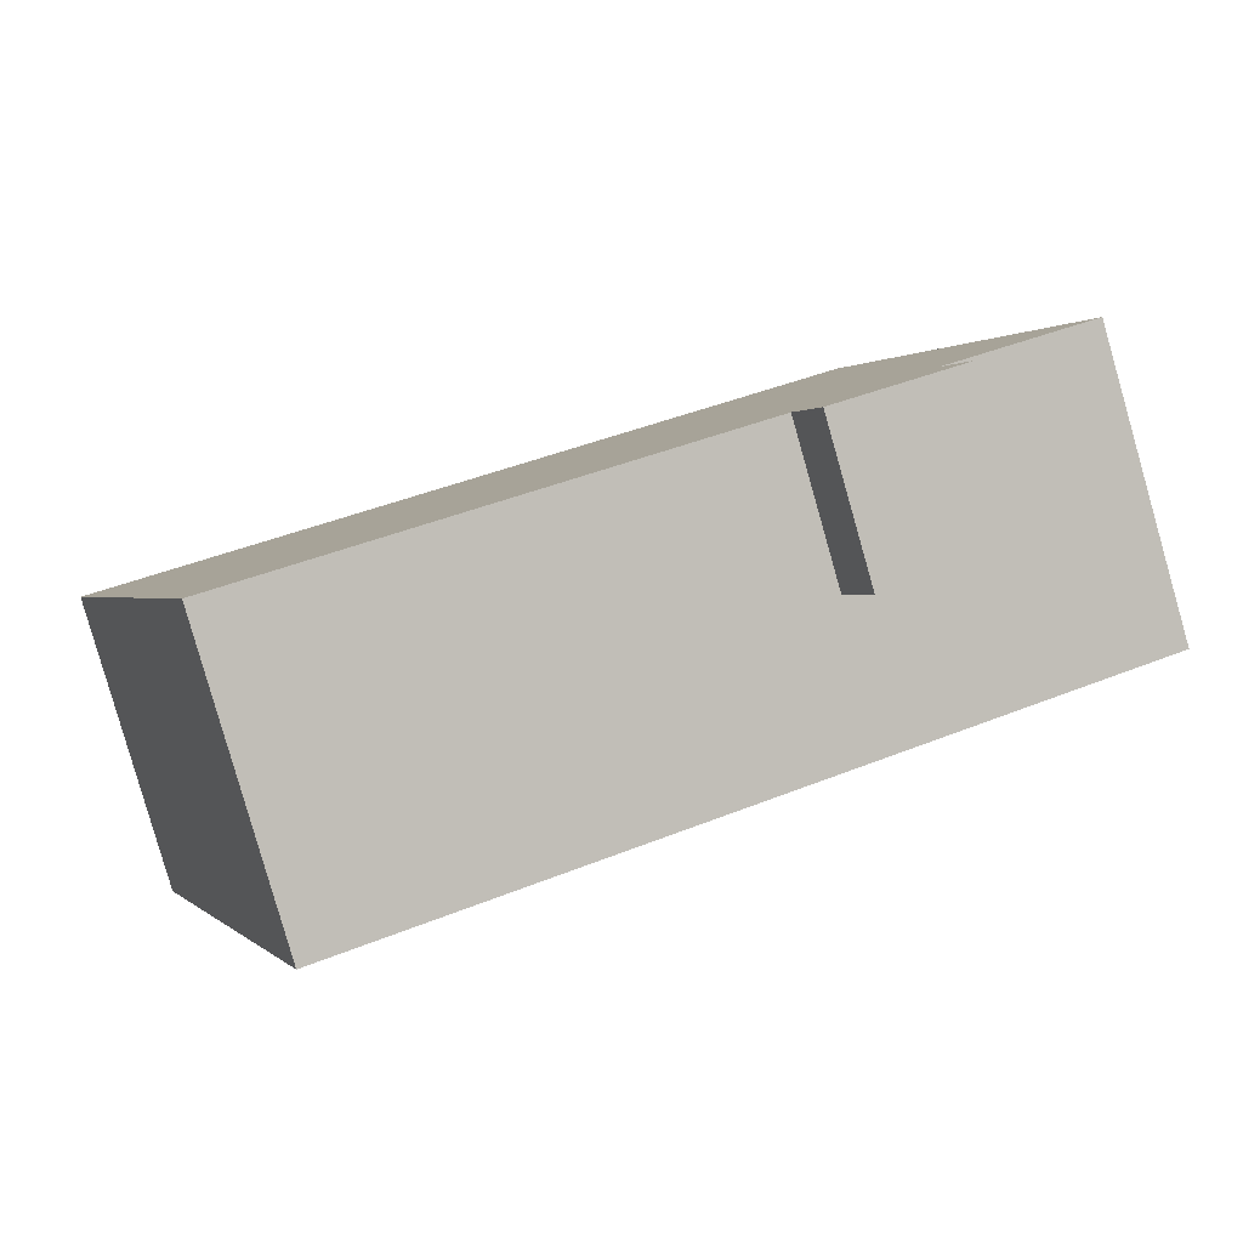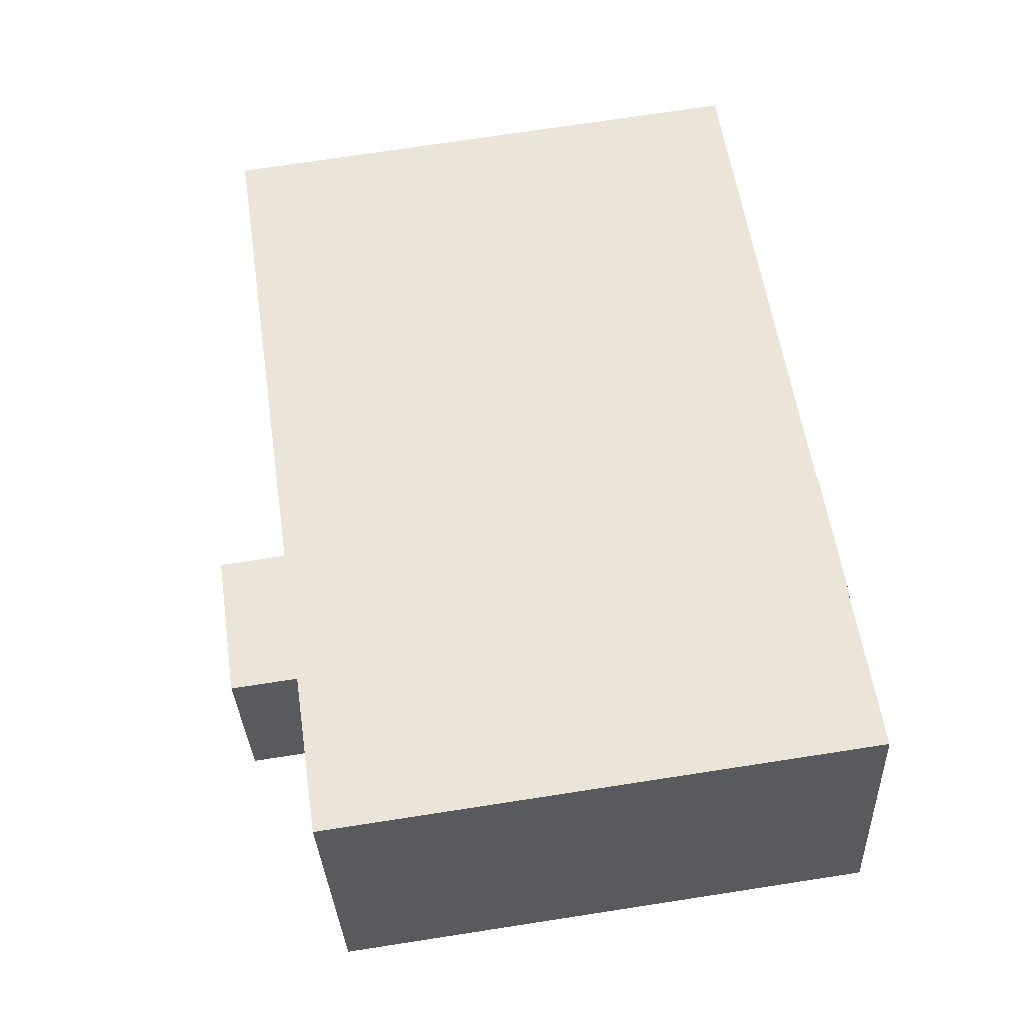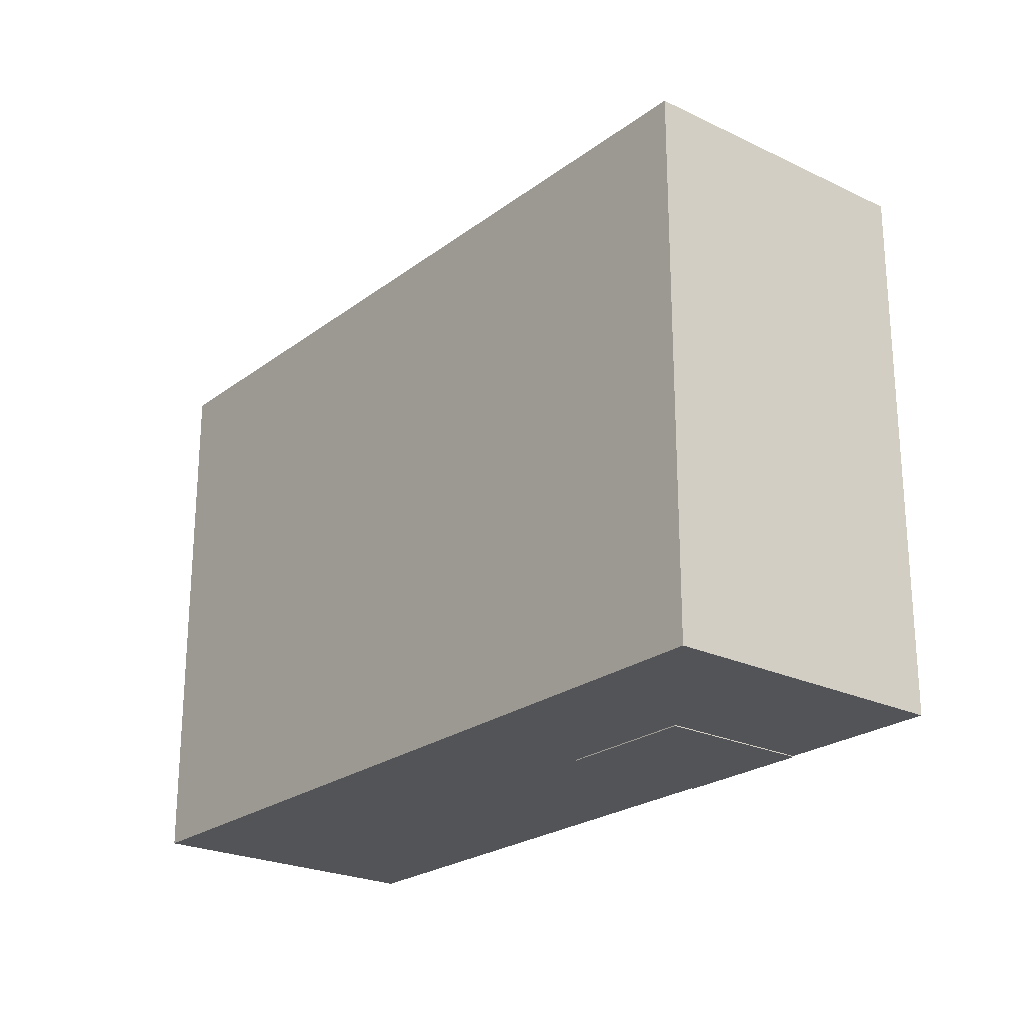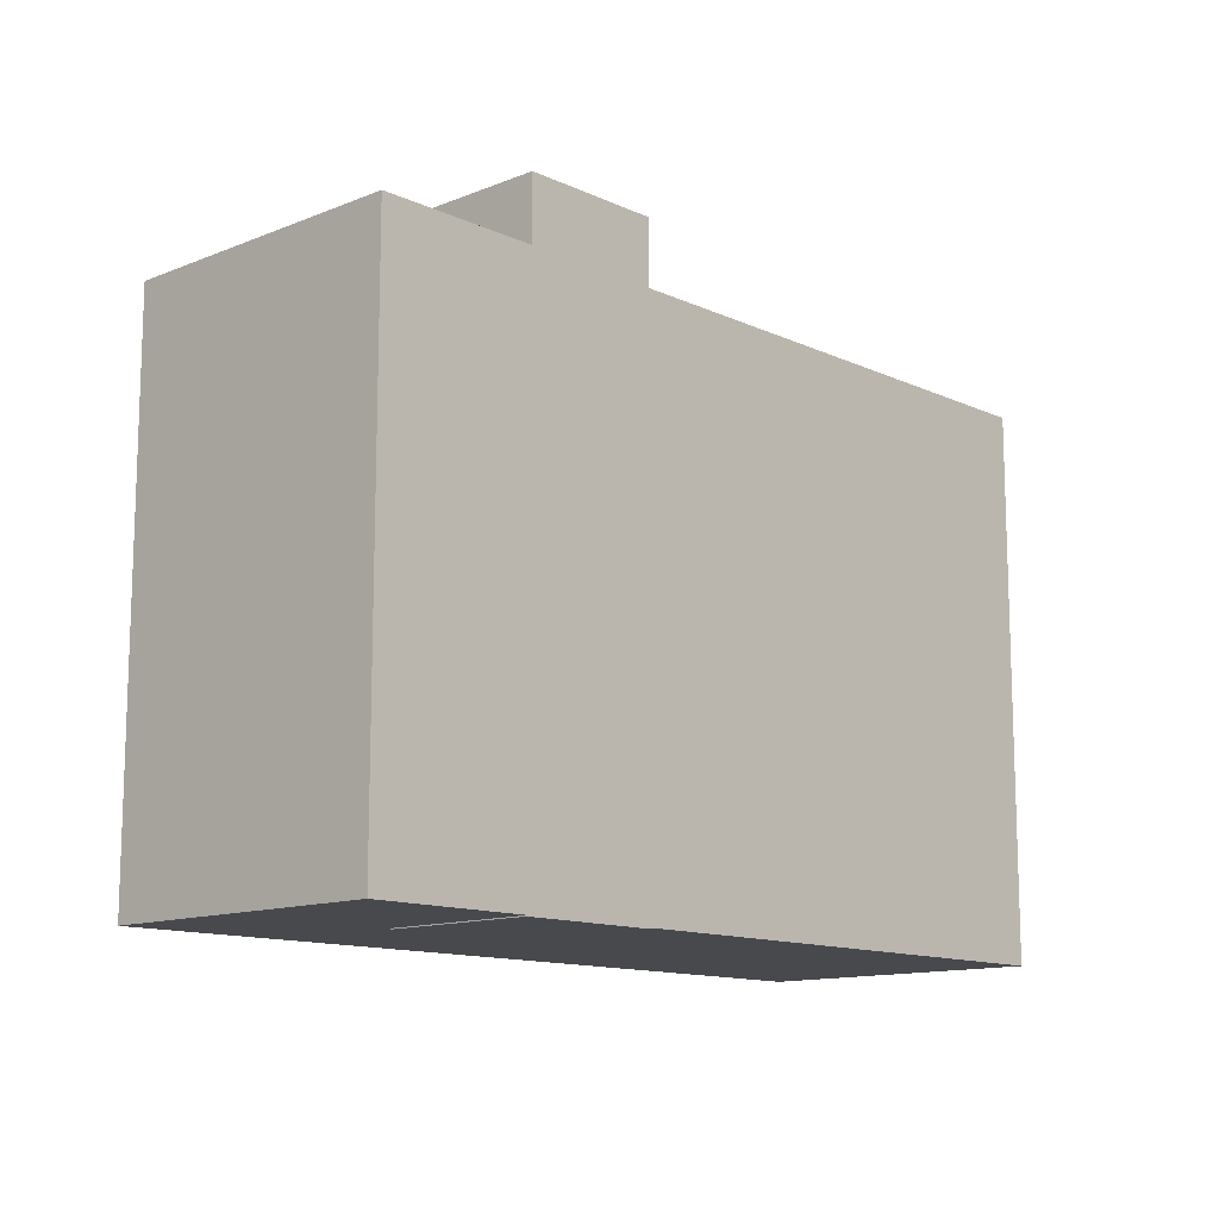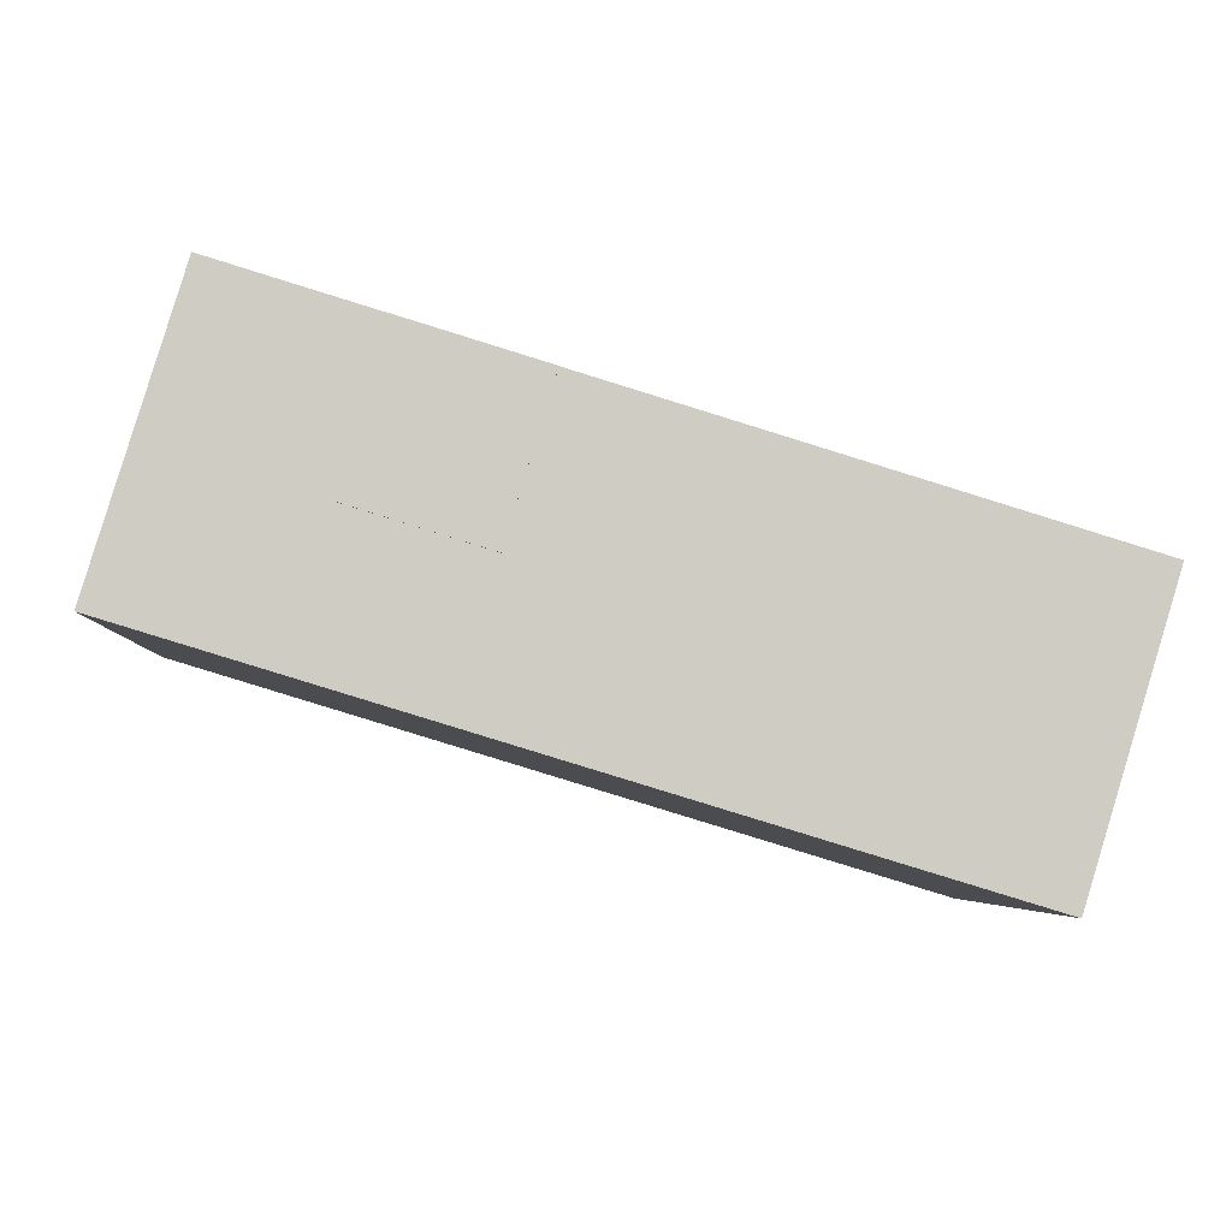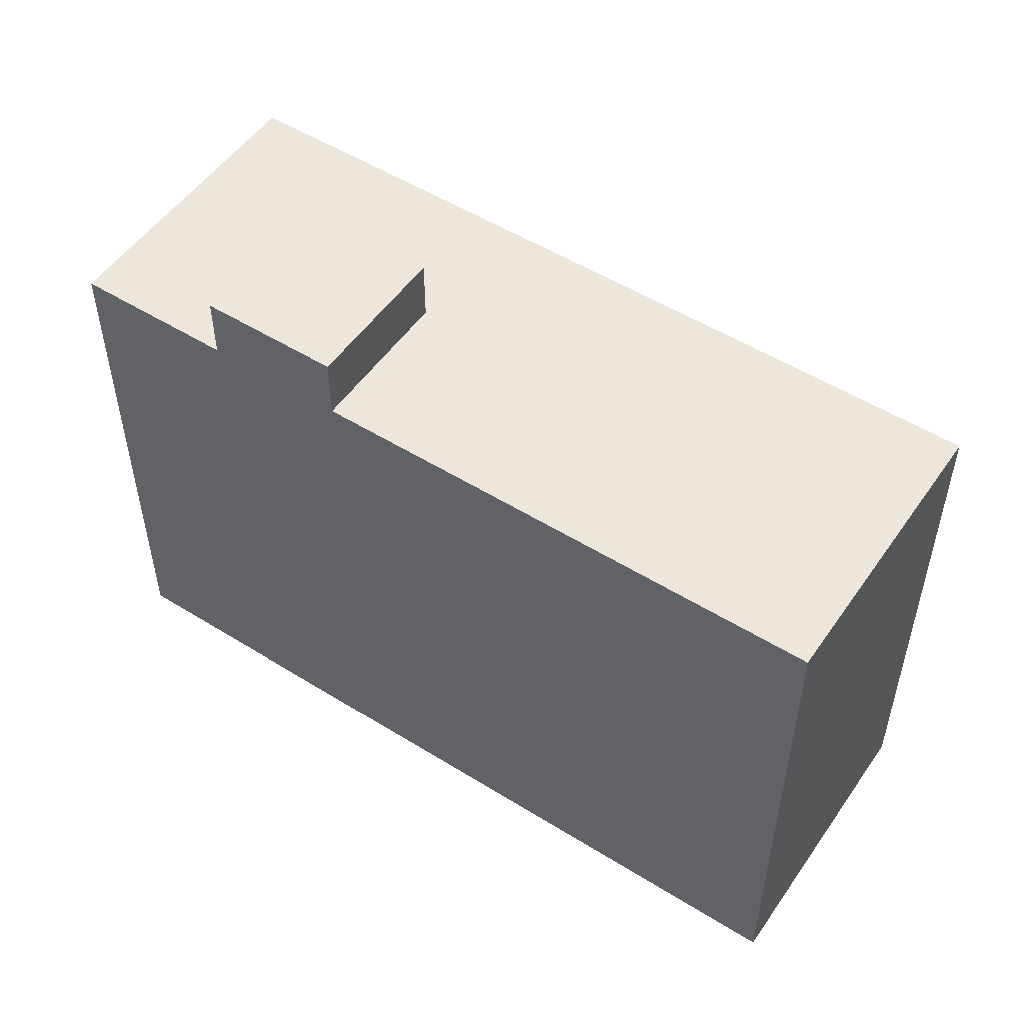
<metadata>
{"format":"obj","ext":"obj","renderer":"f3d","projection":"perspective","resolution":1024,"background":"white","views":[{"elev":0.7,"azim":160.1,"up":"+Z"},{"elev":73.7,"azim":-98.7,"up":"+Z"},{"elev":-23.5,"azim":-112.0,"up":"+Y"},{"elev":-12.5,"azim":-29.9,"up":"+Y"},{"elev":-4.7,"azim":-3.0,"up":"+Z"},{"elev":52.2,"azim":50.8,"up":"+Y"}]}
</metadata>
<code>
v  7.375 -2.702e-16 4.412
v  0 0 0
v  5.52 1.029e-16 -1.681
v  3.316 -3.458e-16 5.648
v  1.855 -3.731e-16 6.093
v  -4.493 0.04 8.025
v  8.53e-07 0.04 -1.27e-06
v  1.855 0.04 6.093
v  7.375 0.04 4.412
v  24.21 0.04 -13.39
v  27.77 0.04 -1.796
v  5.52 0.04 -1.681
v  -8.038 0.04 -3.622
v  5.521 24.75 -1.681
v  3.316 24.75 5.647
v  7.376 24.75 4.411
v  1.855 24.75 6.092
v  0.0005278 24.75 -0.0007842
v  1.855 22.15 6.092
v  0.0004723 22.15 -0.0007017
v  -4.493 22.15 8.024
v  27.77 22.15 -1.797
v  24.21 22.15 -13.4
v  7.376 22.15 4.411
v  5.521 22.15 -1.681
v  -8.038 22.15 -3.623
g defaultobject
f 1 2 3
f 2 1 4
f 2 4 5
f 6 7 8
f 9 10 11
f 10 9 12
f 10 12 13
f 13 12 7
f 13 7 6
f 14 15 16
f 15 14 17
f 17 14 18
f 19 20 21
f 22 23 24
f 25 24 23
f 26 25 23
f 20 25 26
f 21 20 26
f 24 12 9
f 12 24 25
f 3 16 1
f 16 3 14
f 18 3 2
f 3 18 14
f 17 2 5
f 2 17 18
f 4 17 5
f 17 4 15
f 1 15 4
f 15 1 16
f 11 24 9
f 24 11 22
f 10 22 11
f 22 10 23
f 26 10 13
f 10 26 23
f 21 13 6
f 13 21 26
f 8 21 6
f 21 8 19
f 7 19 8
f 19 7 20
f 12 20 7
f 20 12 25

</code>
